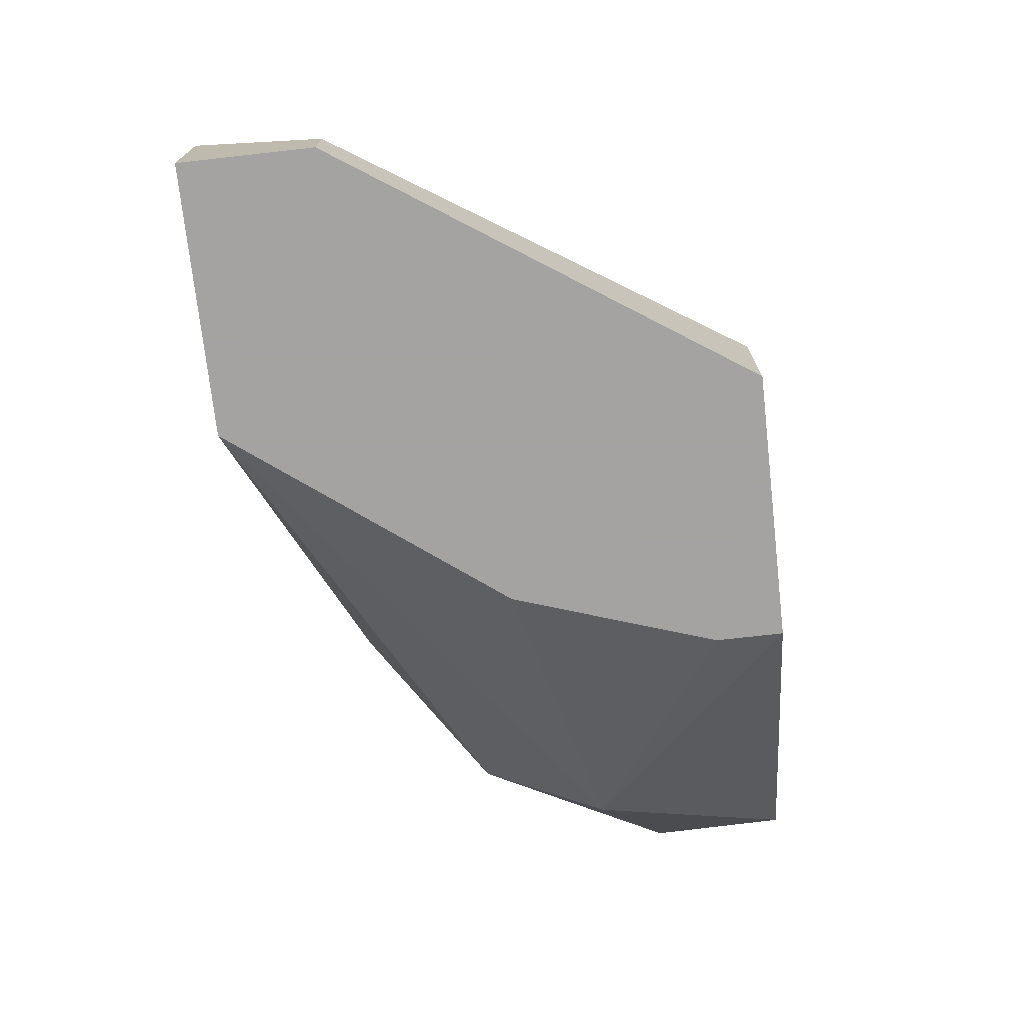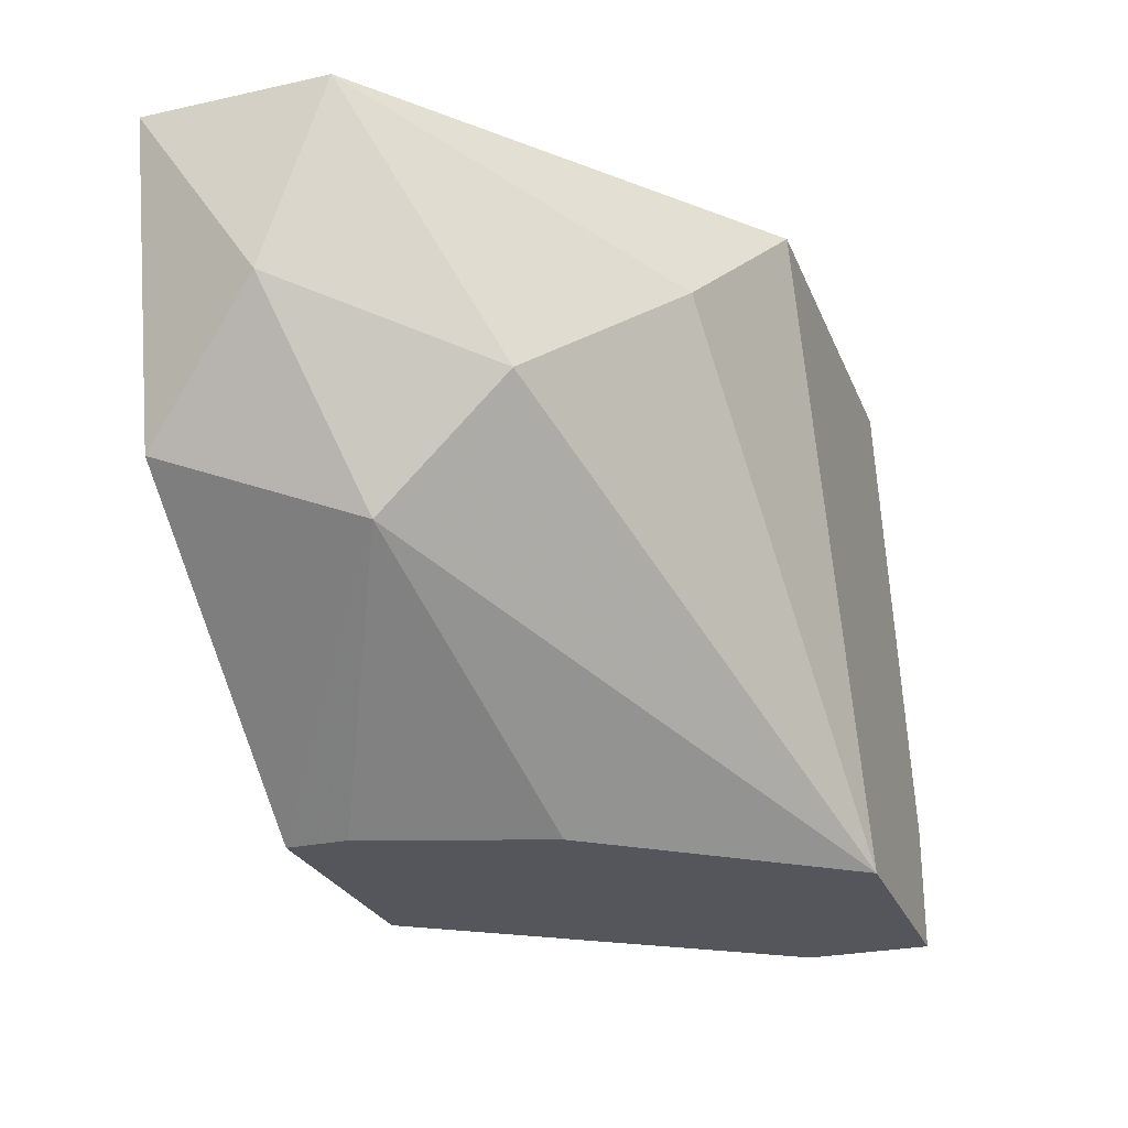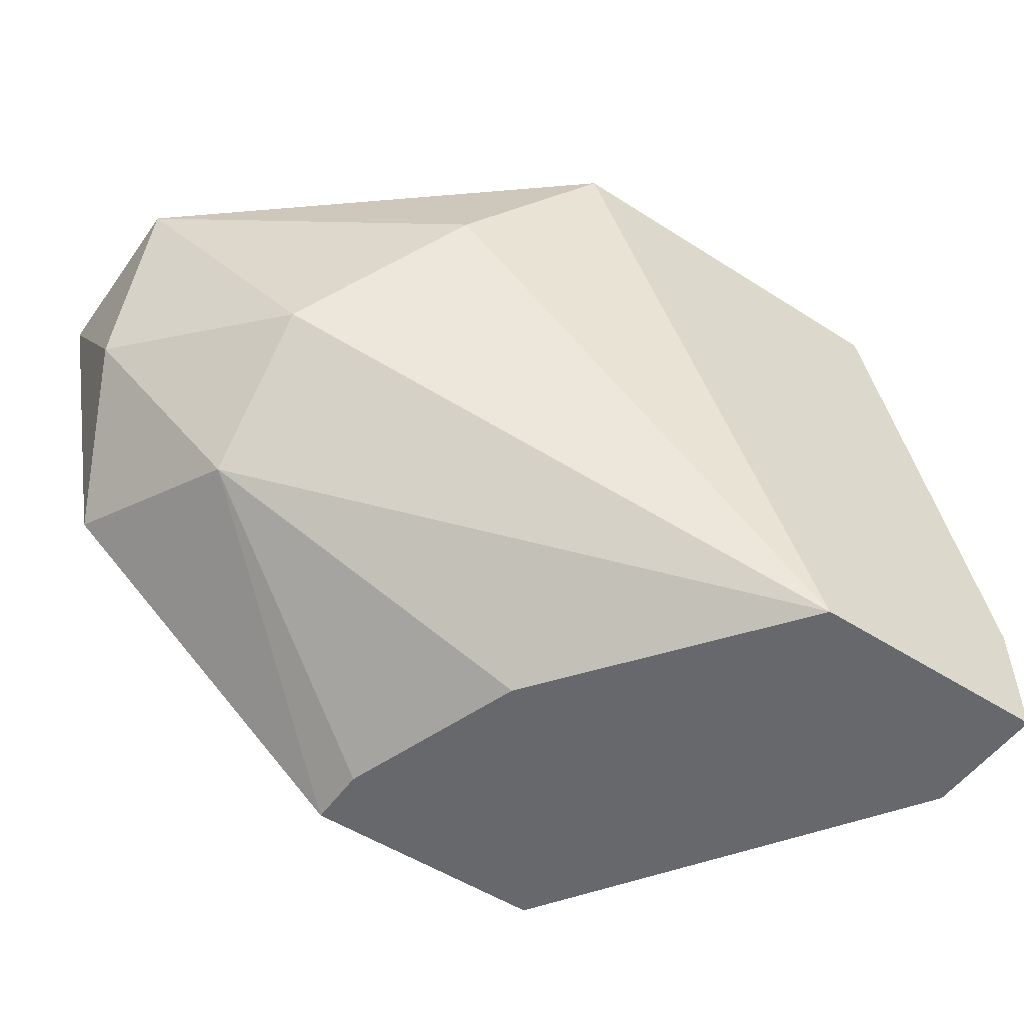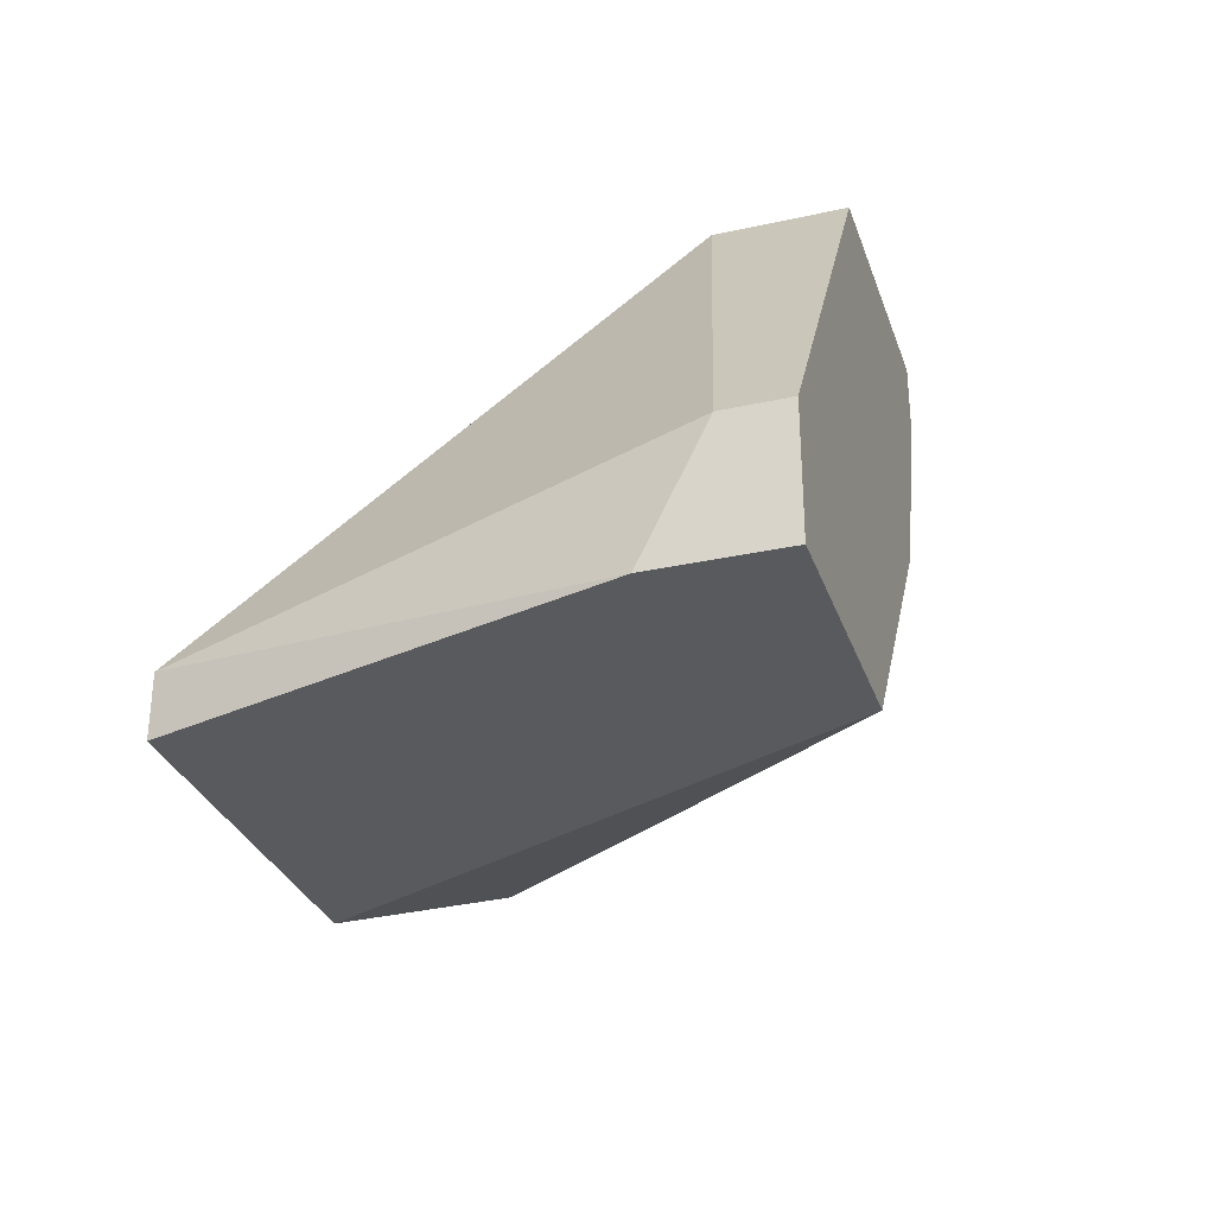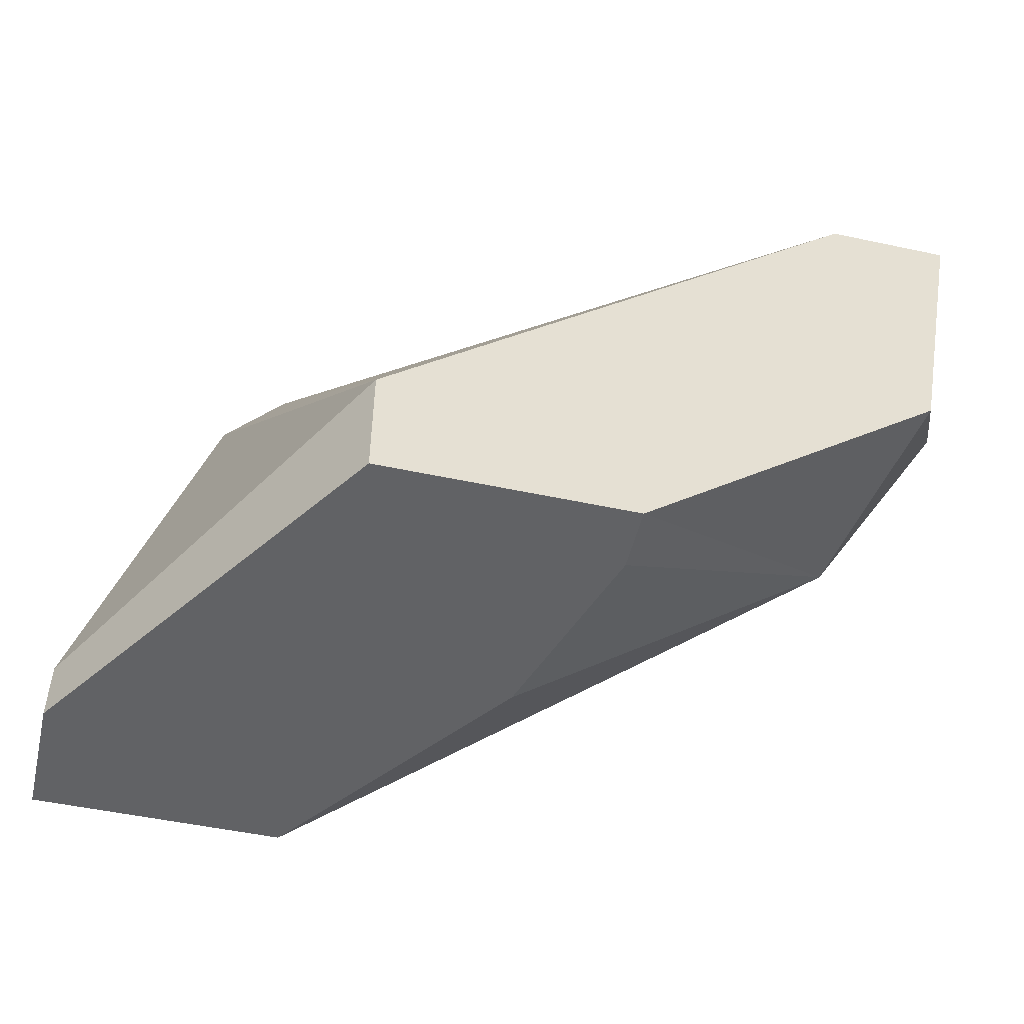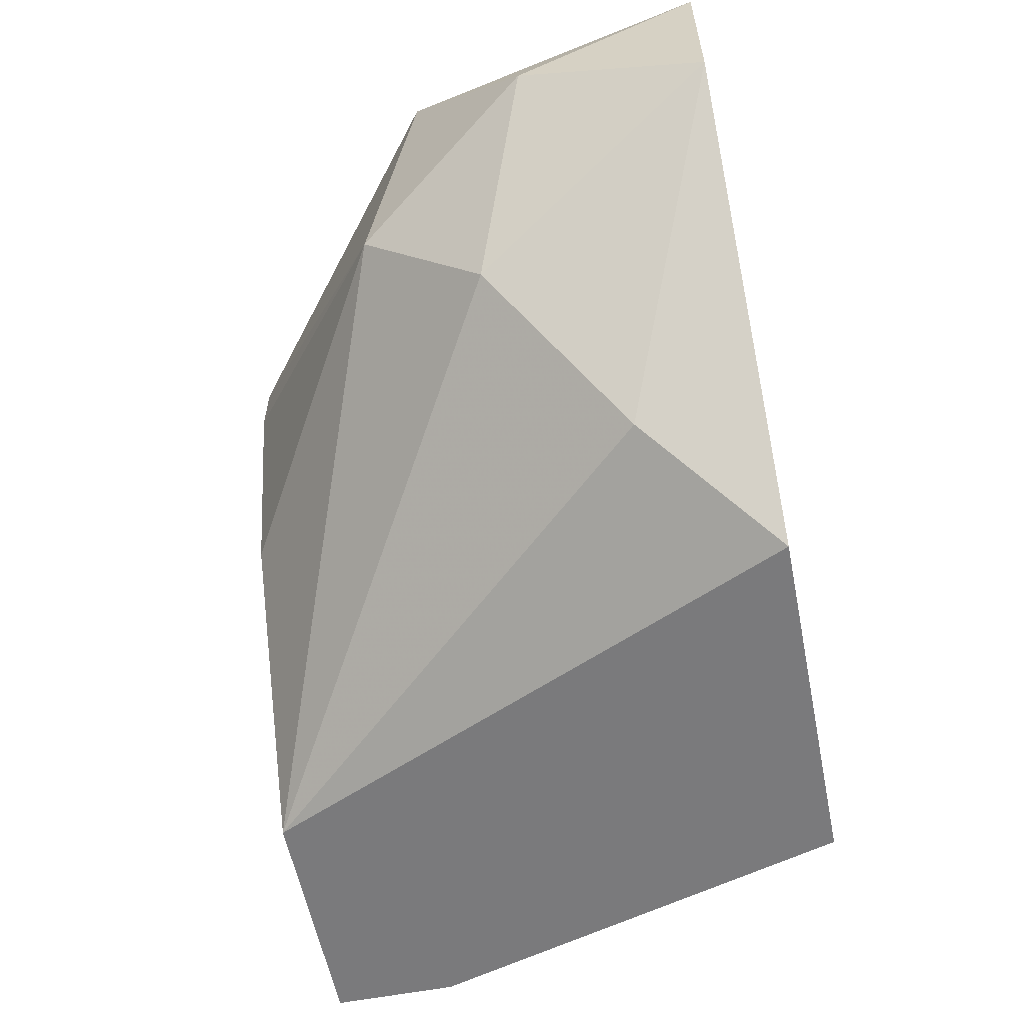
<metadata>
{"format":"obj","ext":"obj","renderer":"f3d","projection":"perspective","resolution":1024,"background":"white","views":[{"elev":-73.1,"azim":-83.6,"up":"+Y"},{"elev":-26.3,"azim":109.1,"up":"+Y"},{"elev":-52.4,"azim":145.4,"up":"+Y"},{"elev":-30.9,"azim":-72.4,"up":"+Z"},{"elev":-50.6,"azim":-13.2,"up":"+Y"},{"elev":-58.2,"azim":101.3,"up":"+Z"}]}
</metadata>
<code>
v 0.03285 -0.00325 0.004554
v 0.03285 -0.00325 -0.006482
v 0.03285 -0.00049 0.004554
v 0.04112 0.006406 -0.005101
v 0.04664 0.009166 0.000416
v 0.04664 0.009166 0.004554
v 0.04664 0.005027 0.001795
v 0.03837 -0.00325 0.003175
v 0.03837 -0.00325 0.004554
v 0.03837 0.009166 -0.006482
v 0.03699 -0.00325 -0.000964
v 0.04526 0.002269 0.004554
v 0.02733 -0.00325 -0.003722
v 0.02733 -0.00325 -0.006482
v 0.02733 -0.00049 -0.006482
v 0.02733 -0.001869 -0.003722
v 0.03009 0.009166 -0.005101
v 0.03009 0.009166 -0.006482
v 0.03147 0.009166 -0.003722
v 0.04388 0.009166 0.004554
v 0.04388 0.003647 -0.002342
v 0.04388 0.00089 0.000416
f 2 22 11
f 6 5 17
f 2 8 13
f 17 5 10
f 6 3 12
f 10 2 15
f 6 17 20
f 3 6 20
f 2 21 22
f 13 8 1
f 3 13 1
f 12 3 1
f 17 10 18
f 15 17 18
f 10 15 18
f 10 5 4
f 2 10 4
f 21 2 4
f 5 21 4
f 5 6 7
f 21 5 7
f 6 12 7
f 22 21 7
f 12 22 7
f 17 3 19
f 20 17 19
f 3 20 19
f 3 17 16
f 13 3 16
f 15 13 16
f 17 15 16
f 8 22 9
f 22 12 9
f 1 8 9
f 12 1 9
f 2 13 14
f 15 2 14
f 13 15 14
f 8 2 11
f 22 8 11

</code>
